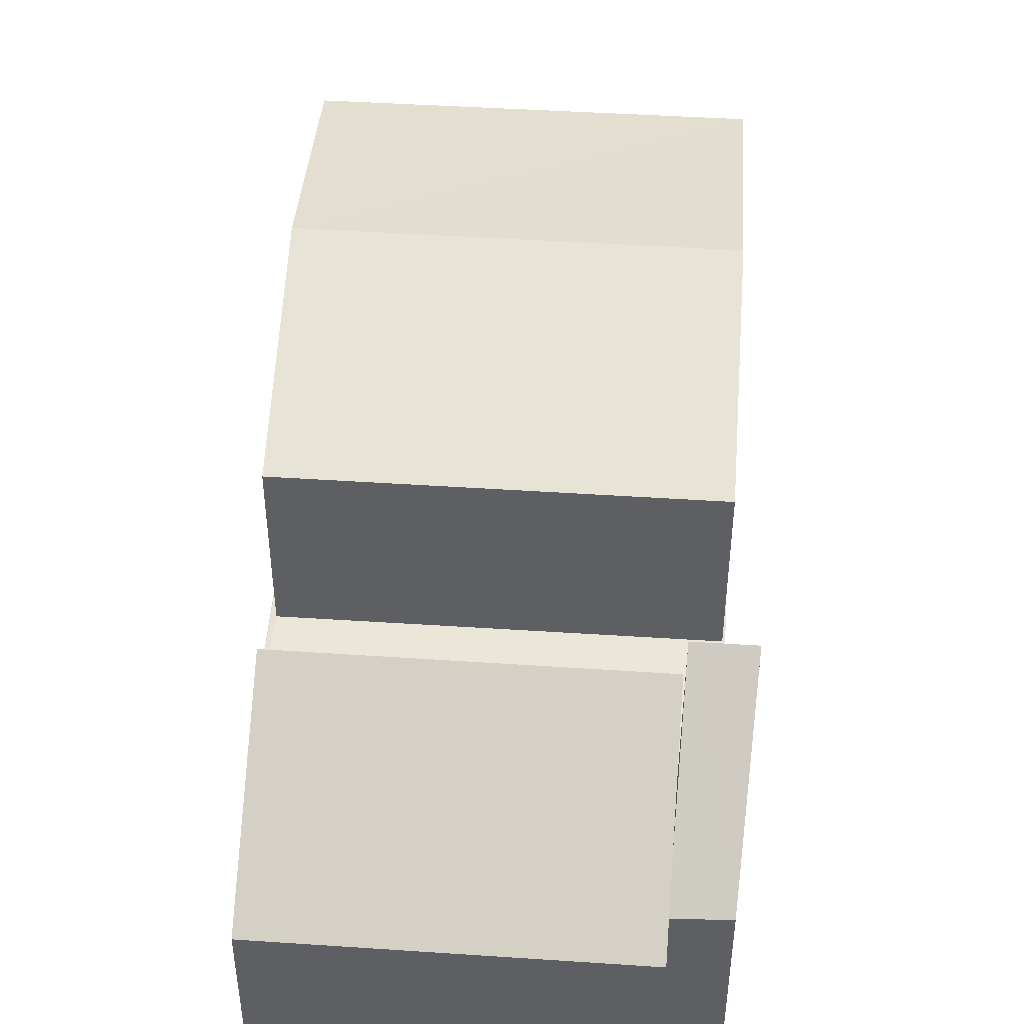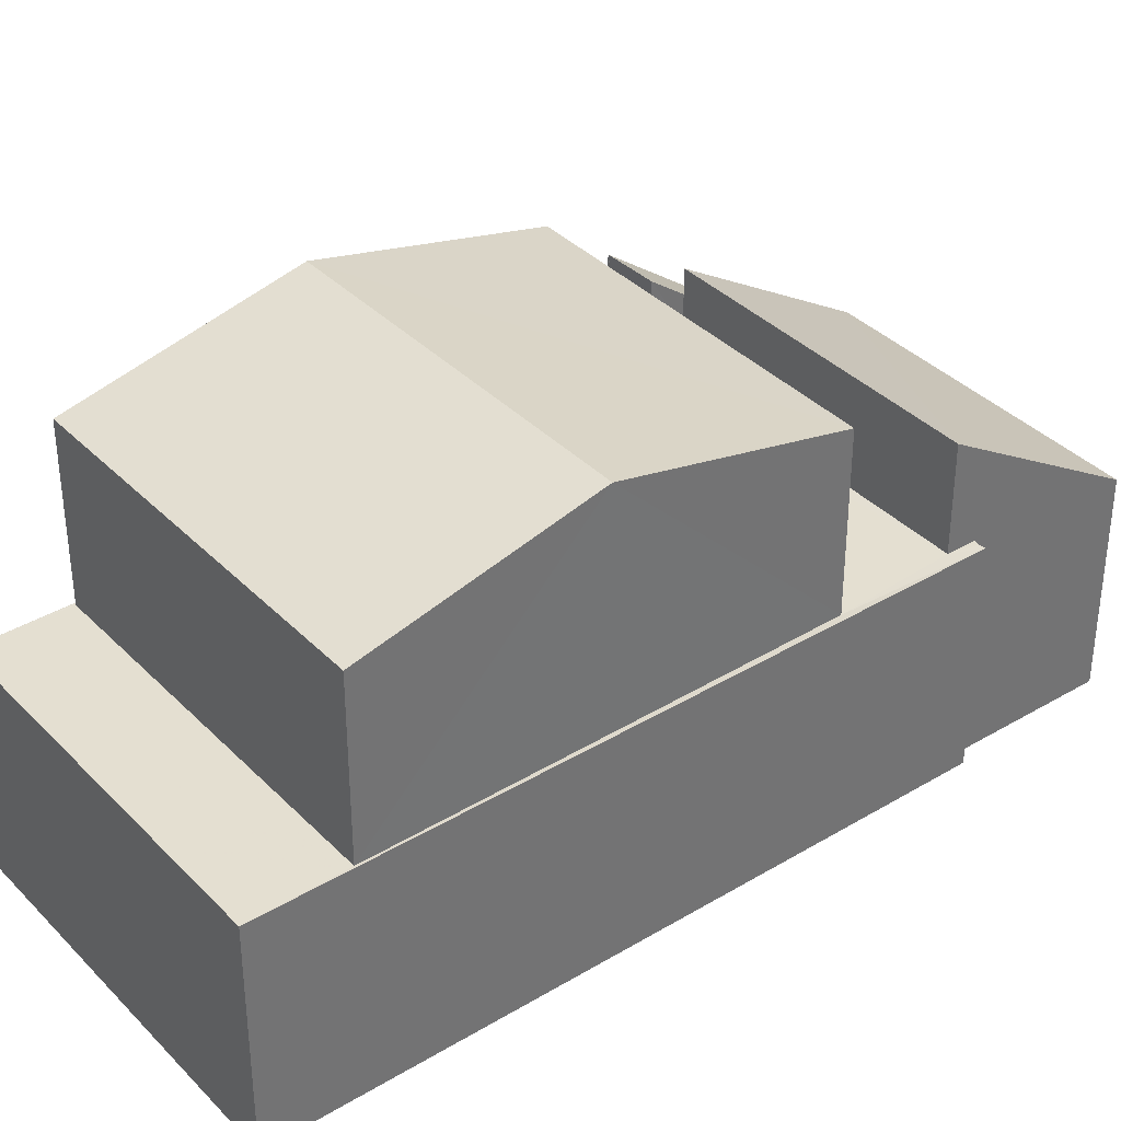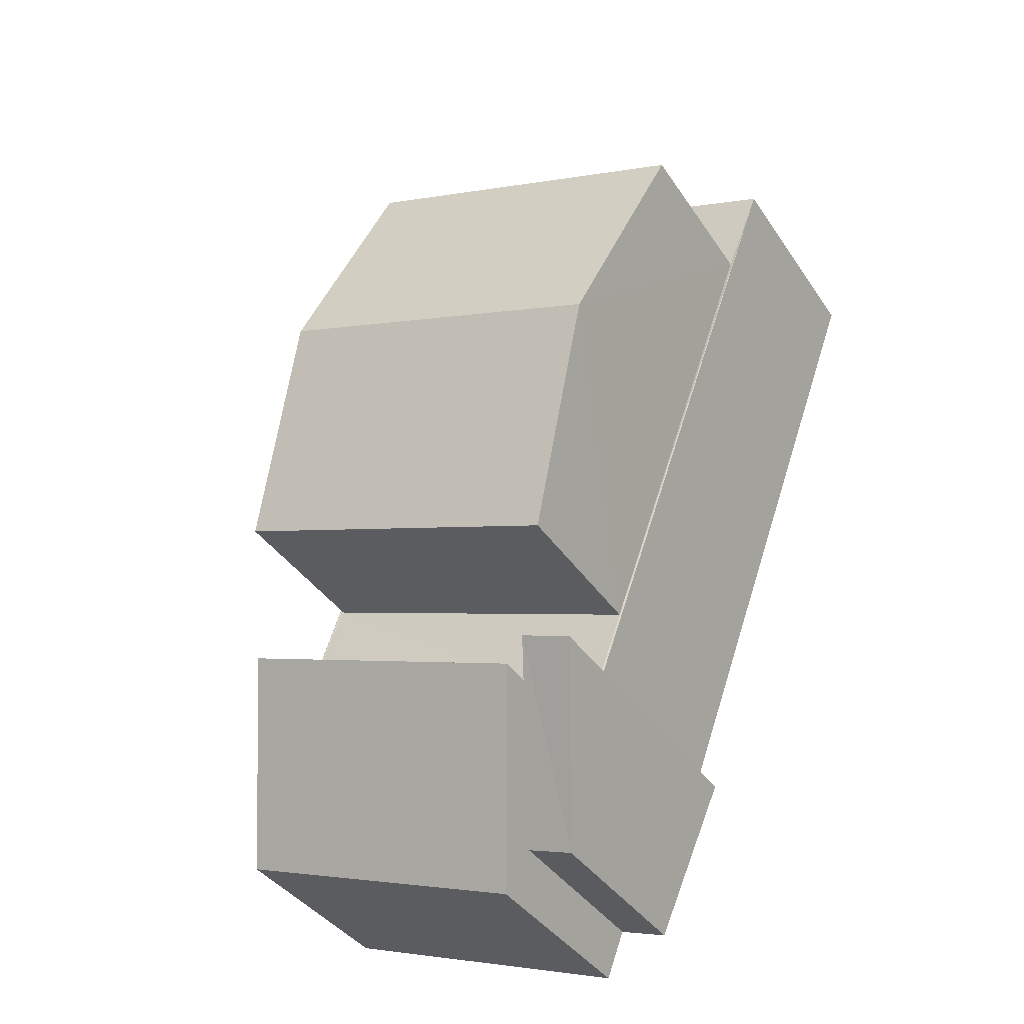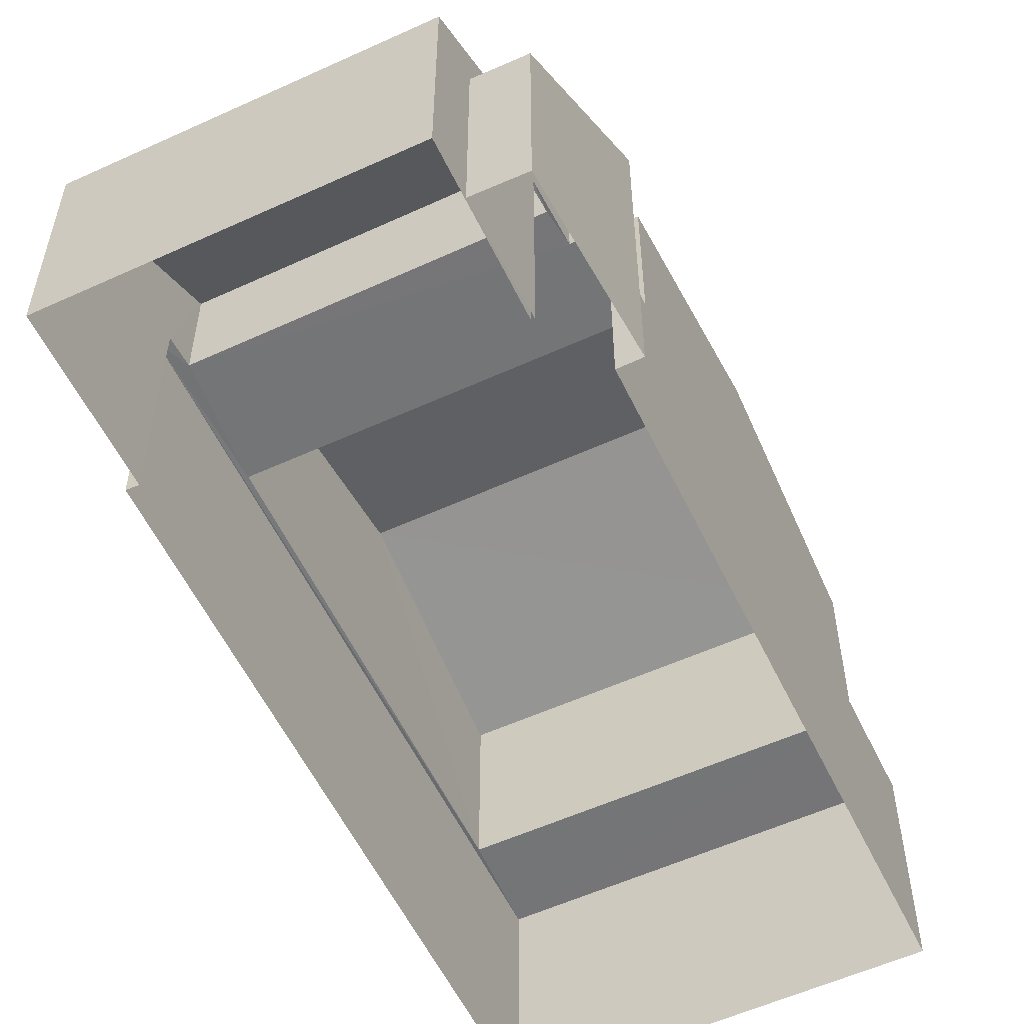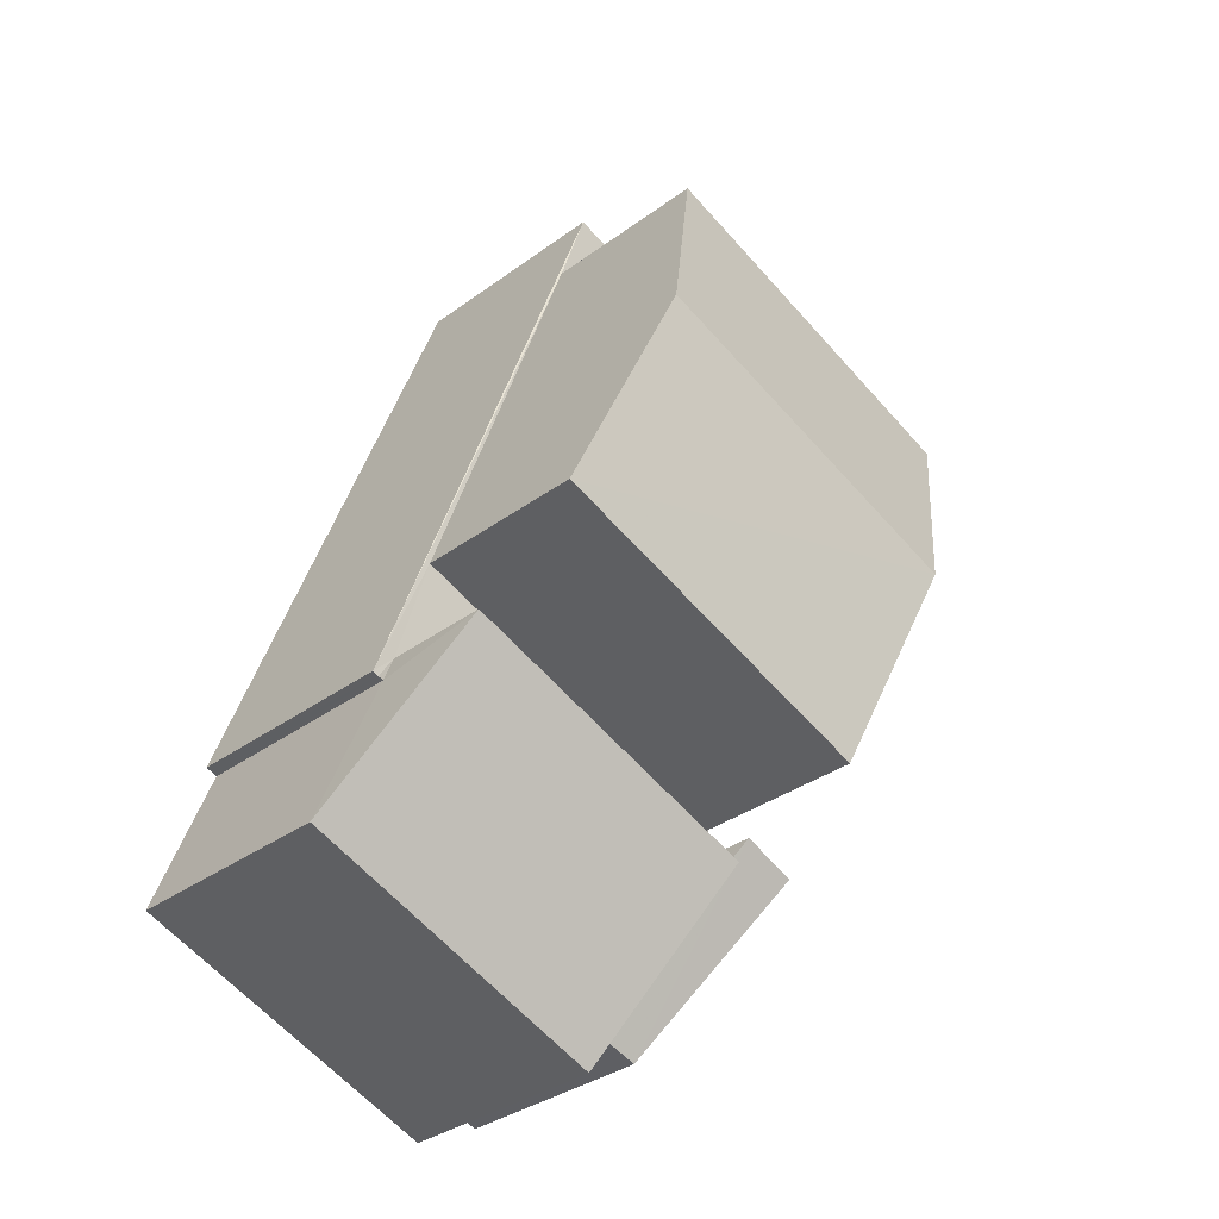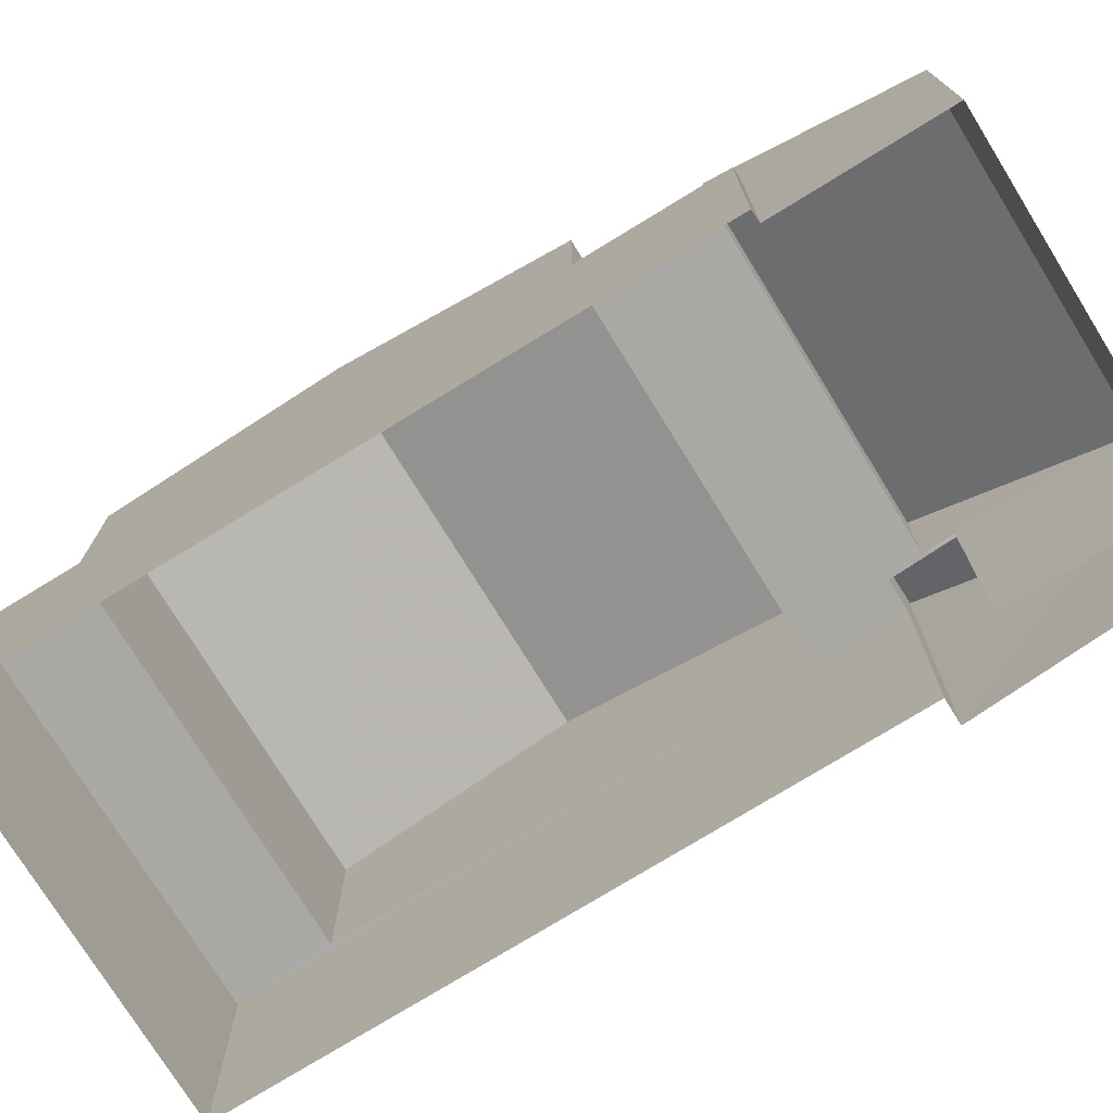
<metadata>
{"format":"obj","ext":"obj","renderer":"f3d","projection":"perspective","resolution":1024,"background":"white","views":[{"elev":48.4,"azim":-16.0,"up":"+Z"},{"elev":36.6,"azim":-147.9,"up":"+Z"},{"elev":-38.6,"azim":30.0,"up":"+Y"},{"elev":-56.5,"azim":5.4,"up":"+Z"},{"elev":-34.2,"azim":-45.3,"up":"+Y"},{"elev":-75.3,"azim":-78.5,"up":"+Z"}]}
</metadata>
<code>
v -2.23e+05 -1.271e+05 18.53
v -2.23e+05 -1.271e+05 18.53
v -2.23e+05 -1.271e+05 18.53
v -2.23e+05 -1.271e+05 18.53
v -2.23e+05 -1.271e+05 18.53
v -2.23e+05 -1.271e+05 18.53
v -2.23e+05 -1.271e+05 18.53
v -2.23e+05 -1.271e+05 18.53
v -2.231e+05 -1.271e+05 18.53
v -2.23e+05 -1.271e+05 18.53
v -2.23e+05 -1.271e+05 18.53
v -2.23e+05 -1.271e+05 18.53
v -2.23e+05 -1.271e+05 23.49
v -2.23e+05 -1.271e+05 21.74
v -2.23e+05 -1.271e+05 23.49
v -2.231e+05 -1.271e+05 21.74
v -2.23e+05 -1.271e+05 24.51
v -2.23e+05 -1.271e+05 24.51
v -2.23e+05 -1.271e+05 25.3
v -2.23e+05 -1.271e+05 25.3
v -2.23e+05 -1.271e+05 21.9
v -2.23e+05 -1.271e+05 21.9
v -2.23e+05 -1.271e+05 21.9
v -2.23e+05 -1.271e+05 21.9
v -2.23e+05 -1.271e+05 21.9
v -2.23e+05 -1.271e+05 21.9
v -2.23e+05 -1.271e+05 21.9
v -2.23e+05 -1.271e+05 21.9
v -2.23e+05 -1.271e+05 21.9
v -2.23e+05 -1.271e+05 21.9
v -2.23e+05 -1.271e+05 21.9
v -2.23e+05 -1.271e+05 21.9
v -2.23e+05 -1.271e+05 21.9
v -2.23e+05 -1.271e+05 21.9
v -2.23e+05 -1.271e+05 21.9
v -2.23e+05 -1.271e+05 21.9
v -2.23e+05 -1.271e+05 21.57
v -2.23e+05 -1.271e+05 23.45
v -2.23e+05 -1.271e+05 21.56
v -2.23e+05 -1.271e+05 23.44
v -2.23e+05 -1.271e+05 24.51
v -2.23e+05 -1.271e+05 24.51
f 1 2 3
f 4 3 5
f 6 2 7
f 6 7 8
f 9 5 10
f 11 6 8
f 10 5 12
f 12 2 6
f 3 2 5
f 5 2 12
f 6 32 12
f 6 33 32
f 13 14 15
f 13 16 14
f 17 18 19
f 20 17 19
f 21 22 23
f 24 25 26
f 25 27 26
f 28 29 22
f 28 30 29
f 31 32 33
f 34 24 21
f 33 35 31
f 25 35 27
f 29 31 35
f 23 22 36
f 34 21 23
f 34 25 24
f 22 29 36
f 25 36 35
f 29 35 36
f 37 38 39
f 37 40 38
f 41 42 20
f 19 41 20
f 23 42 41
f 34 23 41
f 22 3 4
f 22 21 3
f 29 13 15
f 31 29 15
f 24 1 3
f 21 24 3
f 18 25 19
f 25 34 19
f 34 41 19
f 12 14 10
f 15 14 32
f 31 15 32
f 14 12 32
f 42 23 20
f 23 36 20
f 36 17 20
f 14 9 10
f 14 16 9
f 26 7 2
f 7 26 40
f 35 38 27
f 38 40 27
f 27 40 26
f 9 16 5
f 30 13 29
f 5 16 30
f 16 13 30
f 22 4 28
f 4 5 28
f 5 30 28
f 26 1 24
f 26 2 1
f 25 18 17
f 36 25 17
f 37 8 7
f 40 37 7
f 11 39 6
f 33 38 35
f 6 39 33
f 39 38 33
f 39 11 8
f 37 39 8

</code>
